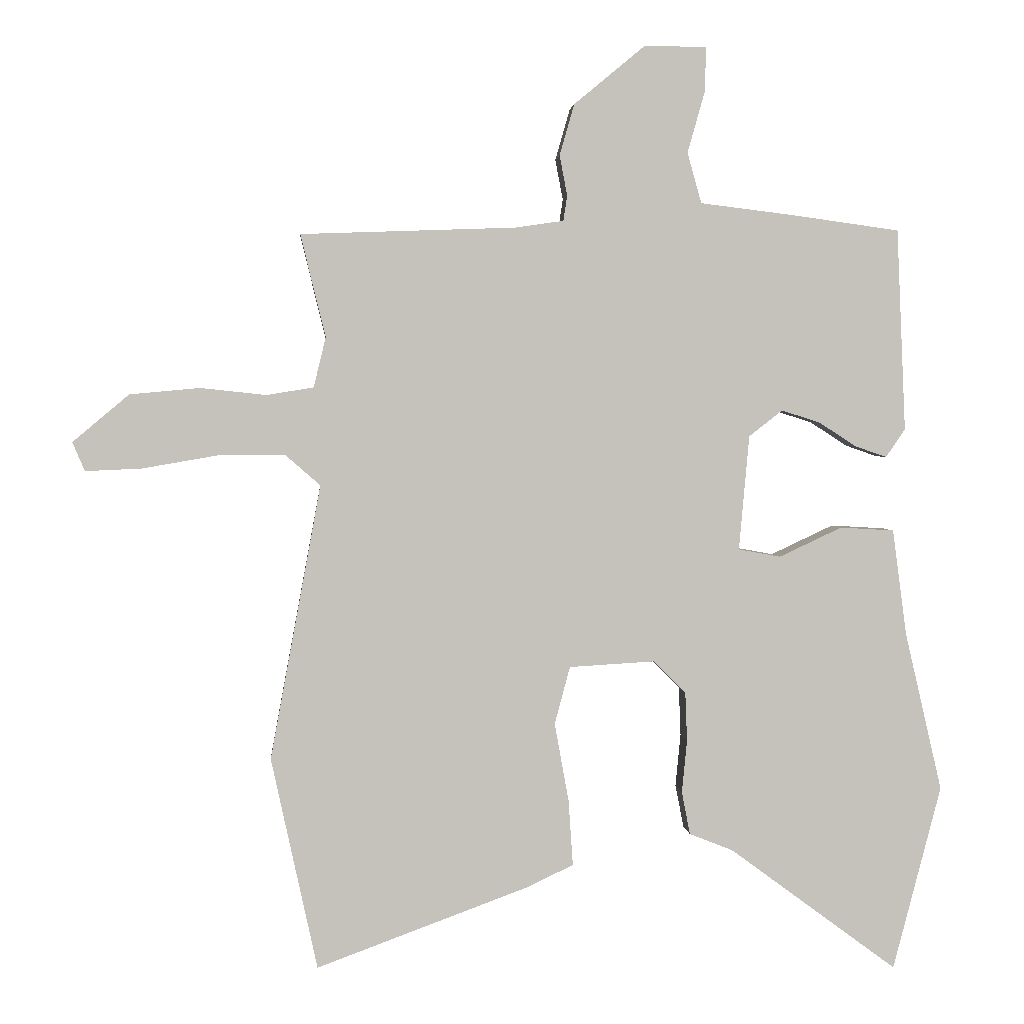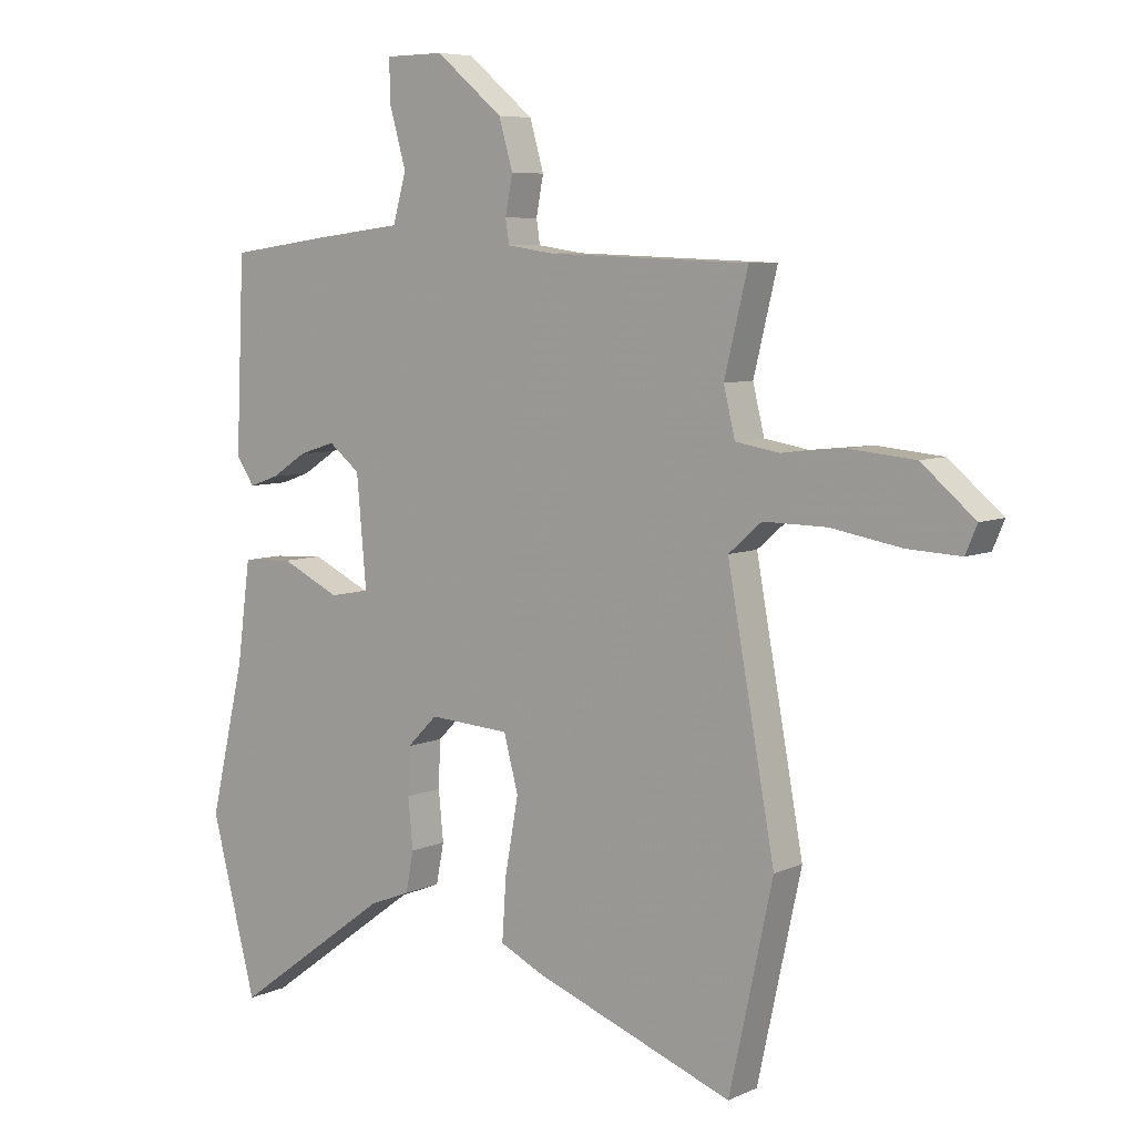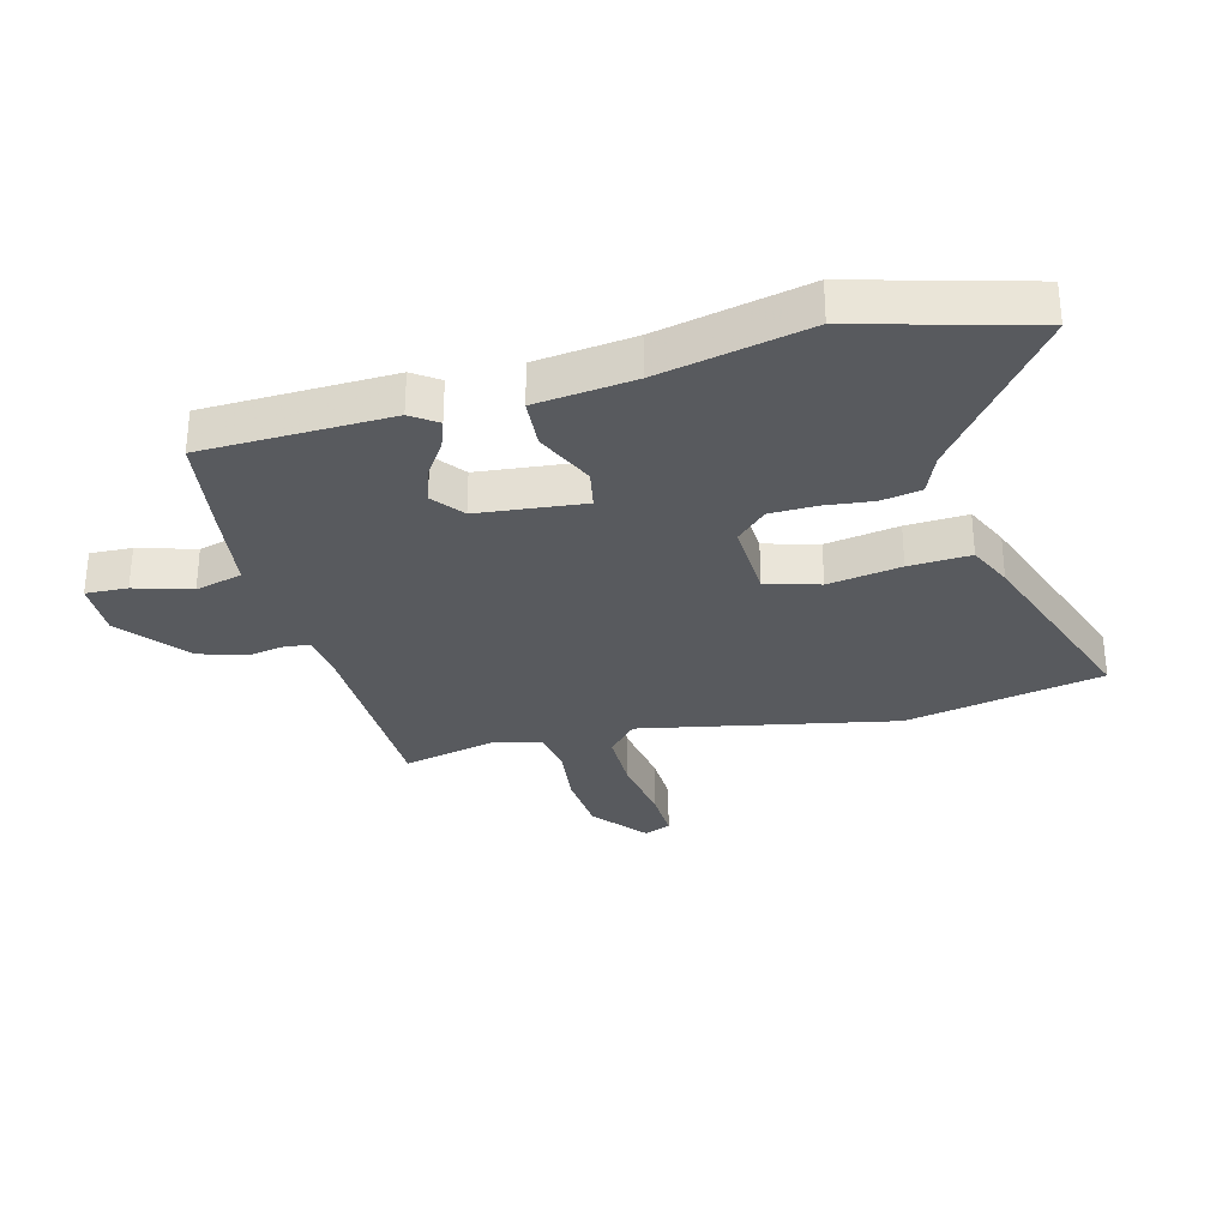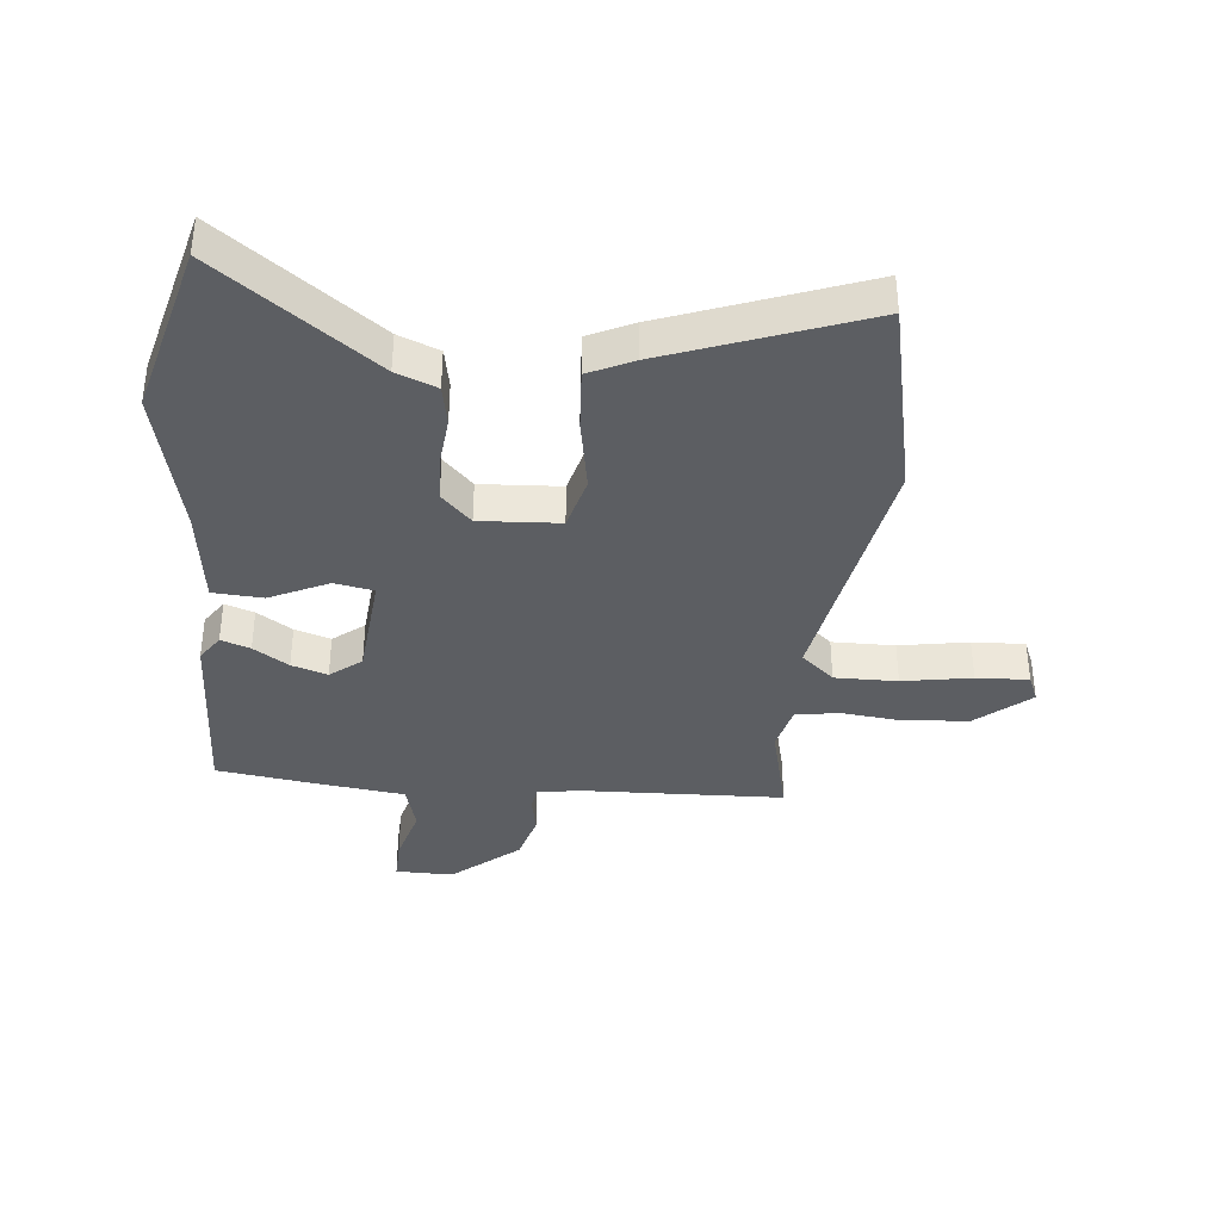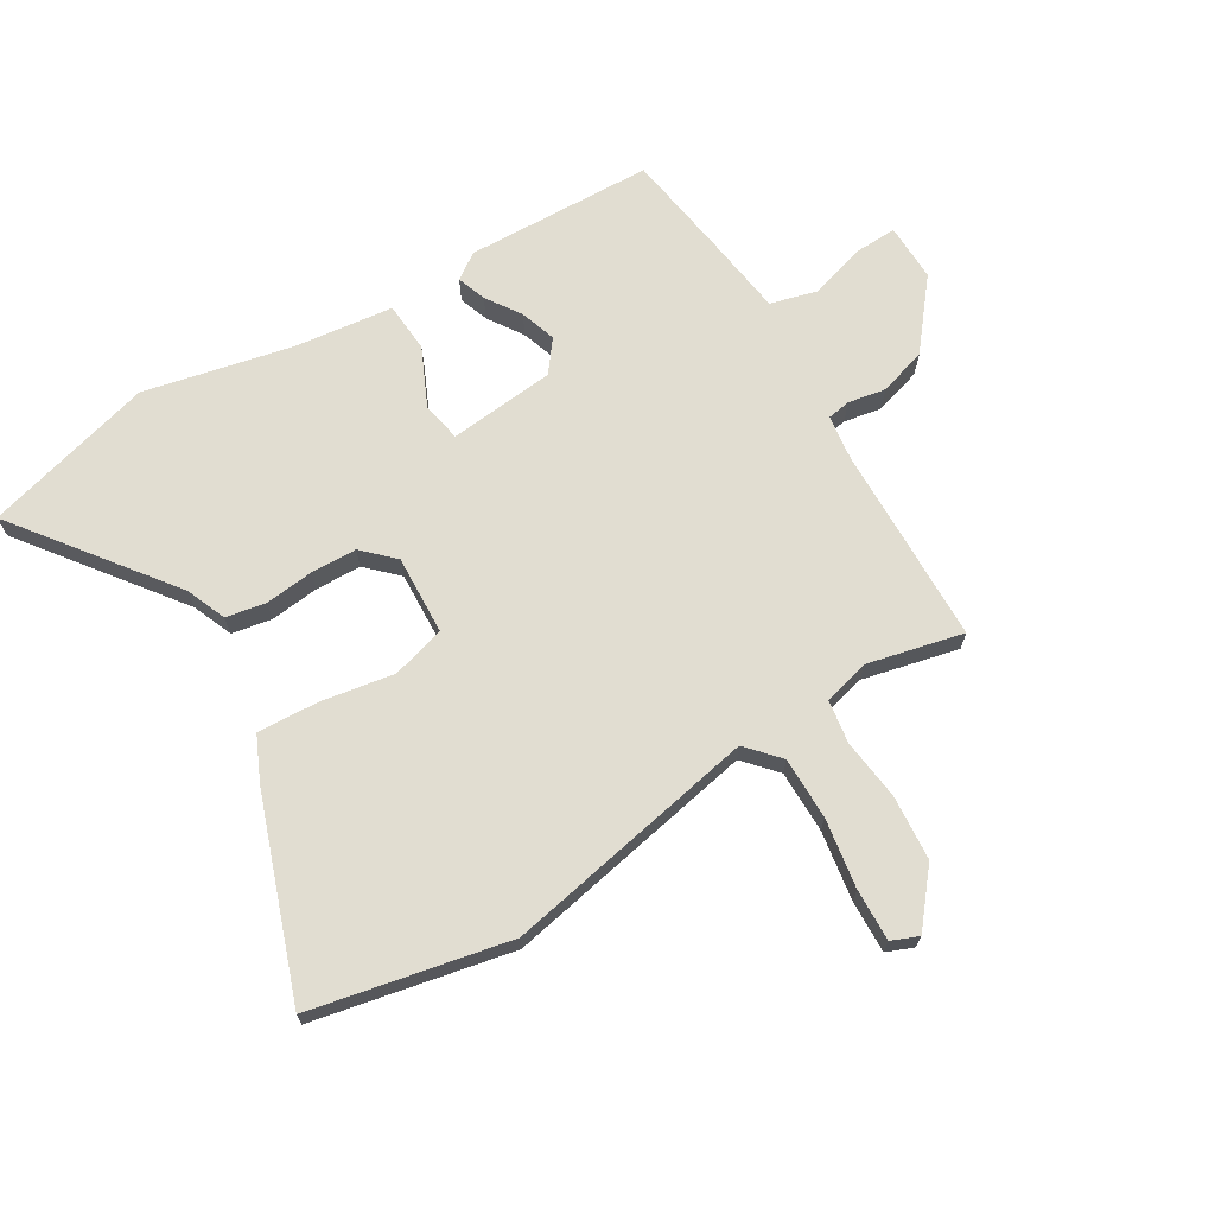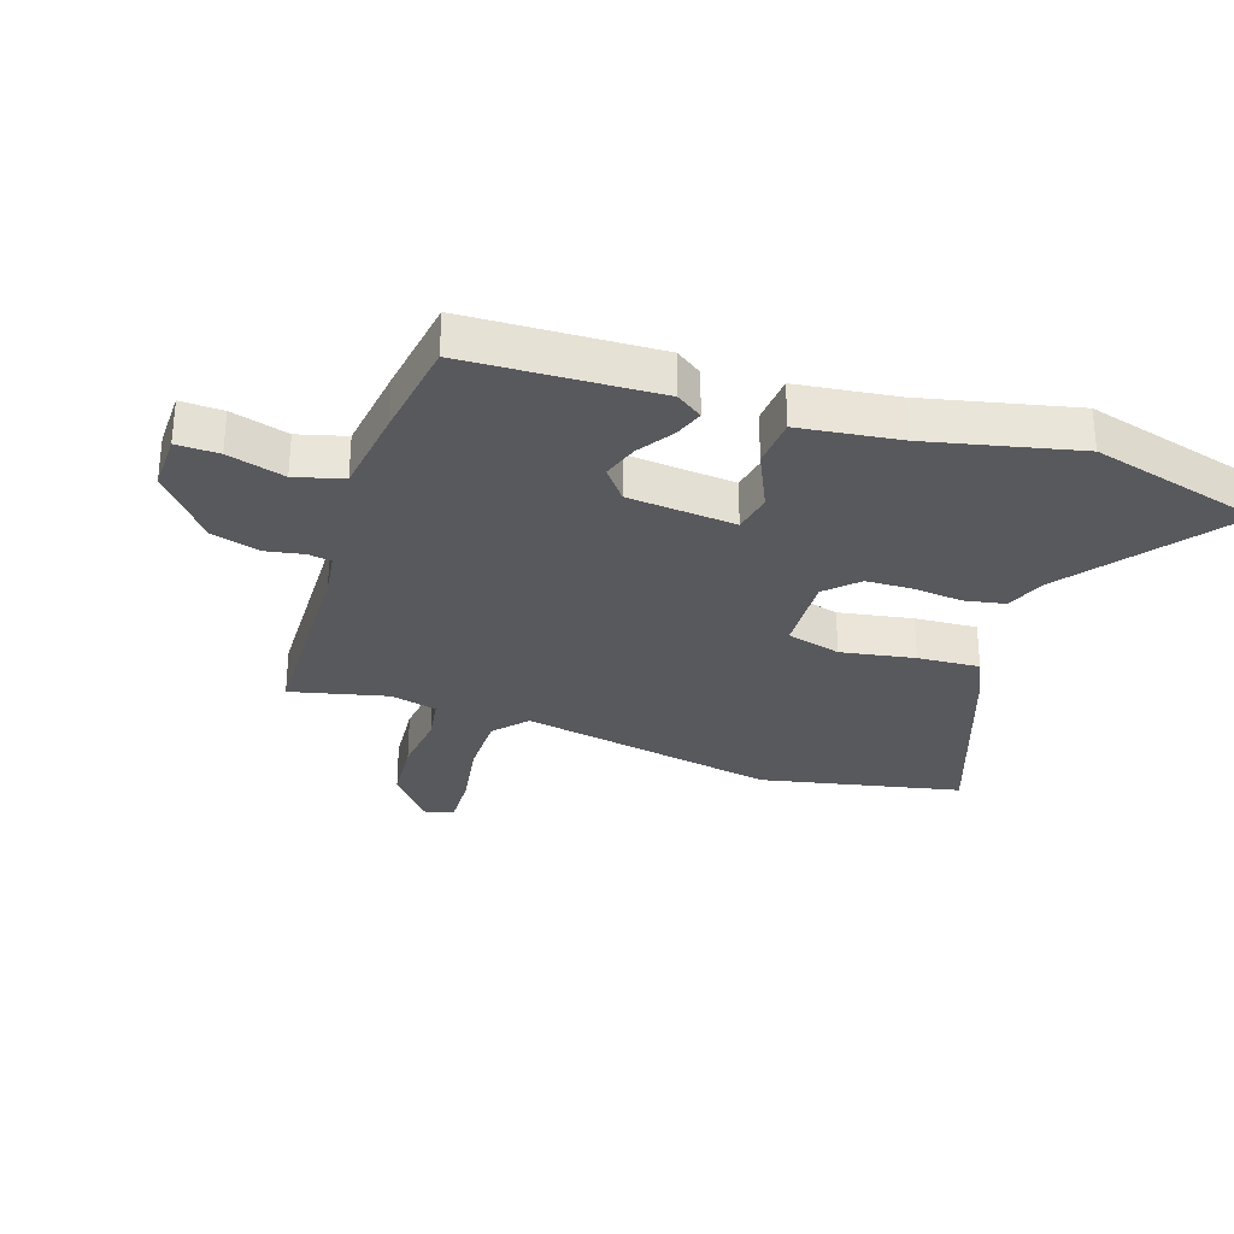
<metadata>
{"format":"obj","ext":"obj","renderer":"f3d","projection":"perspective","resolution":1024,"background":"white","views":[{"elev":2.4,"azim":-4.5,"up":"+Z"},{"elev":6.9,"azim":-141.9,"up":"+Z"},{"elev":-30.7,"azim":103.9,"up":"+Y"},{"elev":-37.7,"azim":174.4,"up":"+Y"},{"elev":68.8,"azim":-121.7,"up":"+Y"},{"elev":-29.9,"azim":71.1,"up":"+Y"}]}
</metadata>
<code>
v 0.53 0.07 -0.384
v 0.455 0.07 -0.672
v 0.193 0.07 -0.479
v 0.125 0.07 -0.452
v 0.112 0.07 -0.385
v 0.12 0.07 -0.303
v 0.117 0.07 -0.226
v 0.067 0.07 -0.176
v -0.067 0.07 -0.184
v -0.091 0.07 -0.274
v -0.069 0.07 -0.396
v -0.062 0.07 -0.499
v -0.136 0.07 -0.534
v -0.466 0.07 -0.656
v -0.538 0.07 -0.325
v -0.459 0.07 0.104
v -0.514 0.07 0.152
v -0.619 0.07 0.151
v -0.735 0.07 0.131
v -0.823 0.07 0.127
v -0.842 0.07 0.172
v -0.754 0.07 0.246
v -0.645 0.07 0.256
v -0.542 0.07 0.245
v -0.469 0.07 0.257
v -0.45 0.07 0.335
v -0.489 0.07 0.495
v -0.154 0.07 0.507
v -0.078 0.07 0.518
v -0.072 0.07 0.557
v -0.084 0.07 0.62
v -0.061 0.07 0.7
v 0.05 0.07 0.792
v 0.147 0.07 0.791
v 0.145 0.07 0.721
v 0.118 0.07 0.626
v 0.14 0.07 0.547
v 0.287 0.07 0.529
v 0.454 0.07 0.506
v 0.468 0.07 0.191
v 0.438 0.07 0.147
v 0.389 0.07 0.164
v 0.33 0.07 0.202
v 0.27 0.07 0.221
v 0.218 0.07 0.18
v 0.202 0.07 0.001
v 0.268 0.07 -0.011
v 0.366 0.07 0.035
v 0.45 0.07 0.03
v 0.472 0.07 -0.135
v 0.53 0 -0.384
v 0.455 0 -0.672
v 0.193 0 -0.479
v 0.125 0 -0.452
v 0.112 0 -0.385
v 0.12 0 -0.303
v 0.117 0 -0.226
v 0.067 0 -0.176
v -0.067 0 -0.184
v -0.091 0 -0.274
v -0.069 0 -0.396
v -0.062 0 -0.499
v -0.136 0 -0.534
v -0.466 0 -0.656
v -0.538 0 -0.325
v -0.459 0 0.104
v -0.514 0 0.152
v -0.619 0 0.151
v -0.735 0 0.131
v -0.823 0 0.127
v -0.842 0 0.172
v -0.754 0 0.246
v -0.645 0 0.256
v -0.542 0 0.245
v -0.469 0 0.257
v -0.45 0 0.335
v -0.489 0 0.495
v -0.154 0 0.507
v -0.078 0 0.518
v -0.072 0 0.557
v -0.084 0 0.62
v -0.061 0 0.7
v 0.05 0 0.792
v 0.147 0 0.791
v 0.145 0 0.721
v 0.118 0 0.626
v 0.14 0 0.547
v 0.287 0 0.529
v 0.454 0 0.506
v 0.468 0 0.191
v 0.438 0 0.147
v 0.389 0 0.164
v 0.33 0 0.202
v 0.27 0 0.221
v 0.218 0 0.18
v 0.202 0 0.001
v 0.268 0 -0.011
v 0.366 0 0.035
v 0.45 0 0.03
v 0.472 0 -0.135
f 47 48 49 50
f 46 47 50 1
f 40 41 42 43
f 40 43 44
f 37 38 39 40
f 37 40 44
f 33 34 35 36
f 33 36 37
f 30 31 32 33
f 29 30 33 37
f 28 29 37 44
f 26 27 28 44
f 21 22 23 24
f 21 24 25
f 18 19 20 21
f 17 18 21 25
f 16 17 25
f 13 14 15 16
f 10 11 12 13
f 10 13 16 25
f 3 4 5 6
f 3 6 7
f 46 1 2 3
f 46 3 7
f 45 46 7 8
f 25 26 44 45
f 25 45 8 9
f 9 10 25
f 100 99 98 97
f 51 100 97 96
f 93 92 91 90
f 94 93 90
f 90 89 88 87
f 94 90 87
f 86 85 84 83
f 87 86 83
f 83 82 81 80
f 87 83 80 79
f 94 87 79 78
f 94 78 77 76
f 74 73 72 71
f 75 74 71
f 71 70 69 68
f 75 71 68 67
f 75 67 66
f 66 65 64 63
f 63 62 61 60
f 75 66 63 60
f 56 55 54 53
f 57 56 53
f 53 52 51 96
f 57 53 96
f 58 57 96 95
f 95 94 76 75
f 59 58 95 75
f 75 60 59
f 1 51 52 2
f 2 52 53 3
f 3 53 54 4
f 4 54 55 5
f 5 55 56 6
f 6 56 57 7
f 7 57 58 8
f 8 58 59 9
f 9 59 60 10
f 10 60 61 11
f 11 61 62 12
f 12 62 63 13
f 13 63 64 14
f 14 64 65 15
f 15 65 66 16
f 16 66 67 17
f 17 67 68 18
f 18 68 69 19
f 19 69 70 20
f 20 70 71 21
f 21 71 72 22
f 22 72 73 23
f 23 73 74 24
f 24 74 75 25
f 25 75 76 26
f 26 76 77 27
f 27 77 78 28
f 28 78 79 29
f 29 79 80 30
f 30 80 81 31
f 31 81 82 32
f 32 82 83 33
f 33 83 84 34
f 34 84 85 35
f 35 85 86 36
f 36 86 87 37
f 37 87 88 38
f 38 88 89 39
f 39 89 90 40
f 40 90 91 41
f 41 91 92 42
f 42 92 93 43
f 43 93 94 44
f 44 94 95 45
f 45 95 96 46
f 46 96 97 47
f 47 97 98 48
f 48 98 99 49
f 49 99 100 50
f 50 100 51 1

</code>
